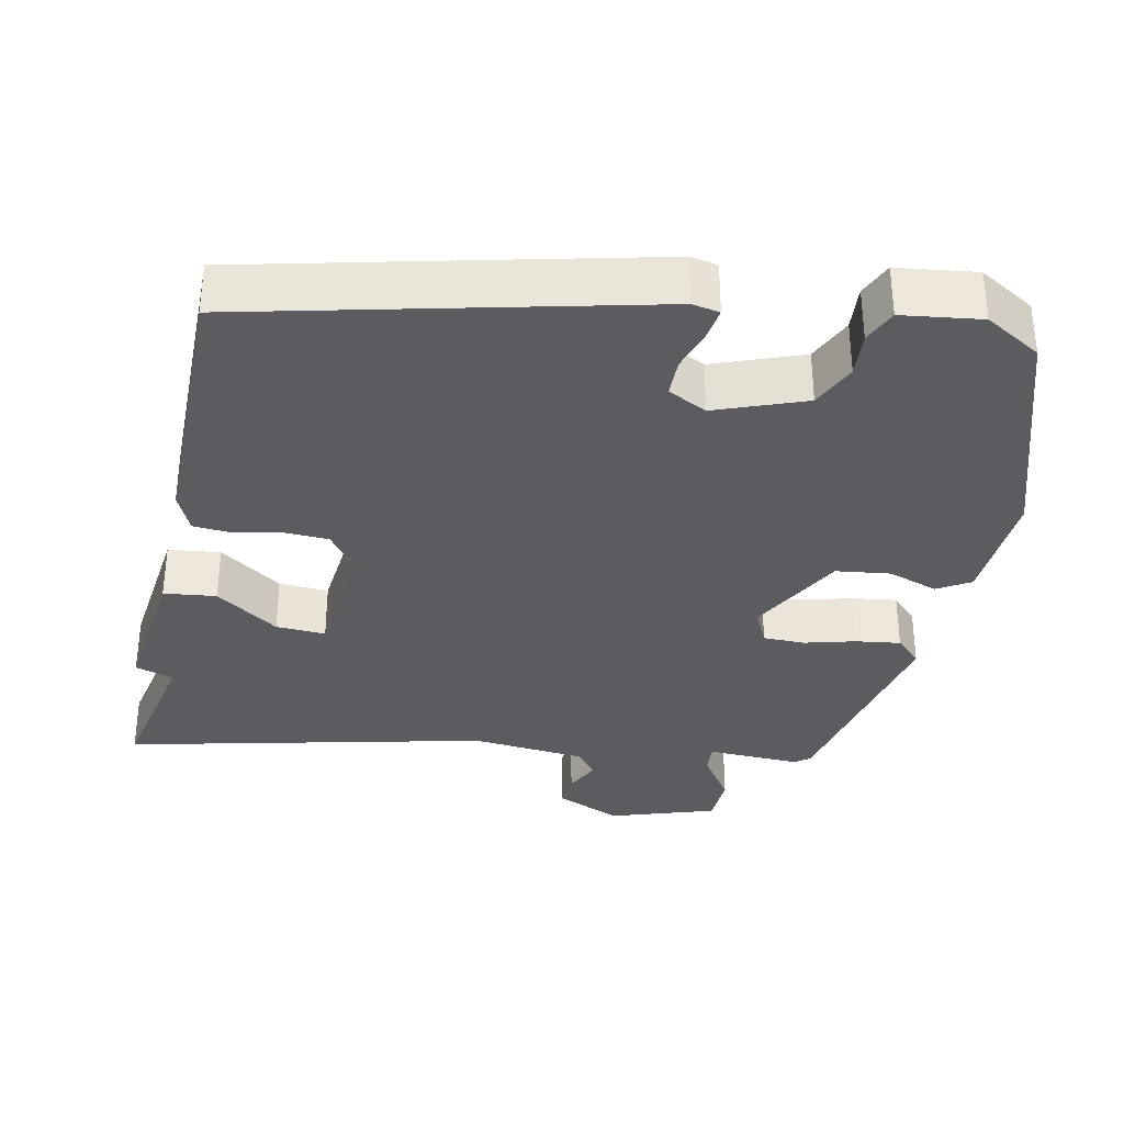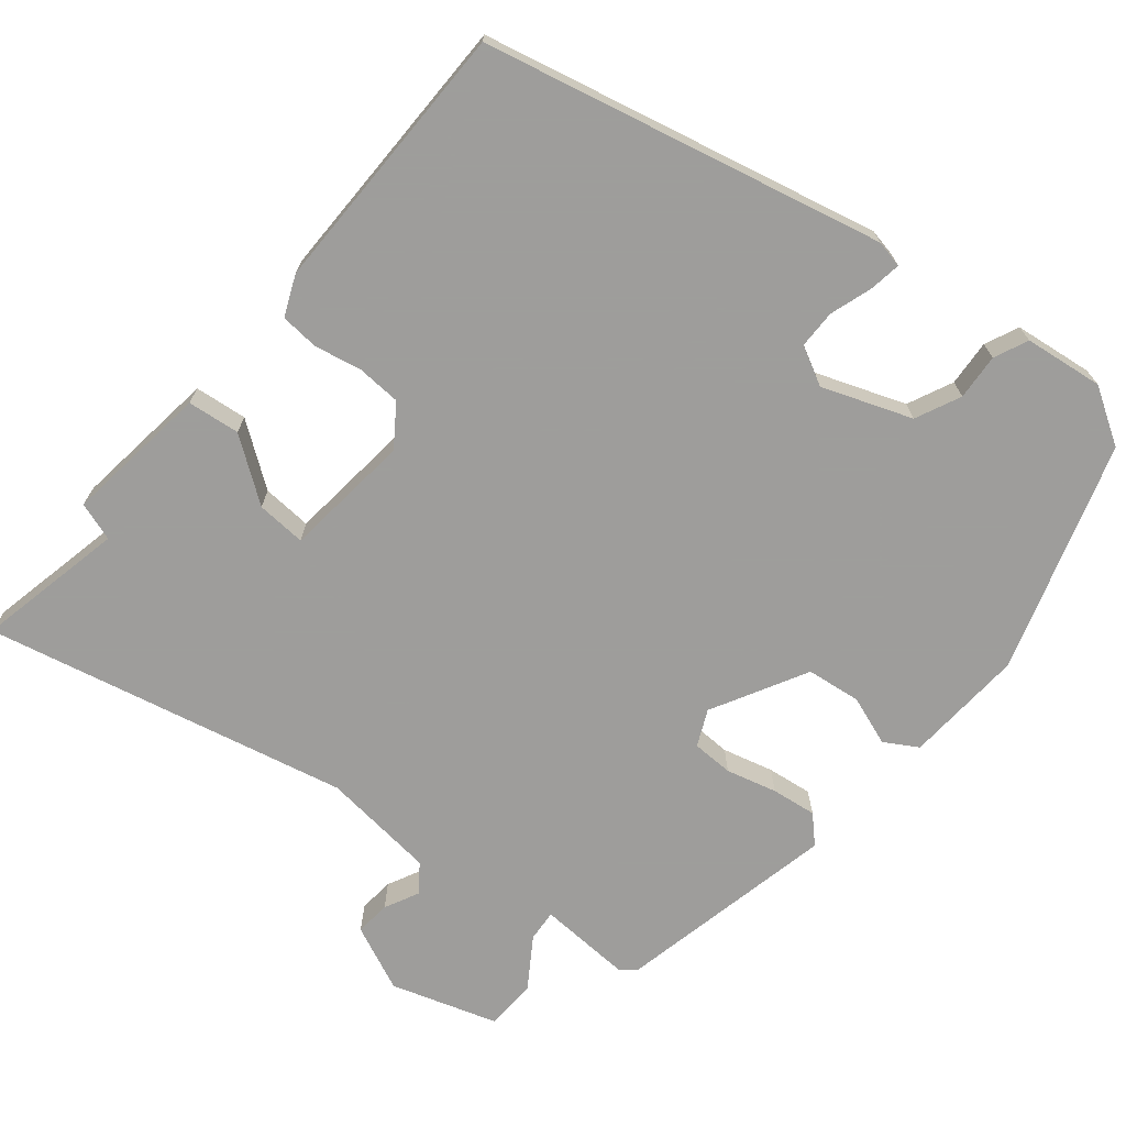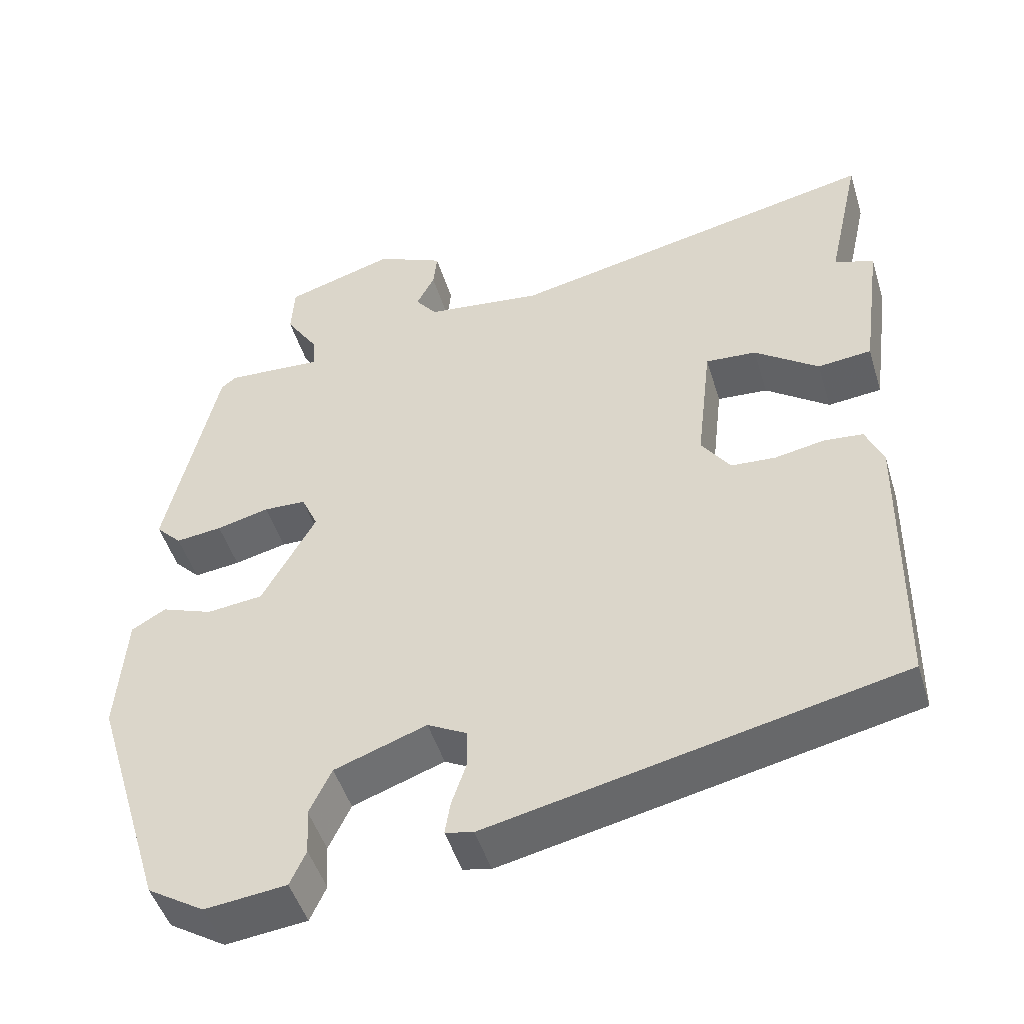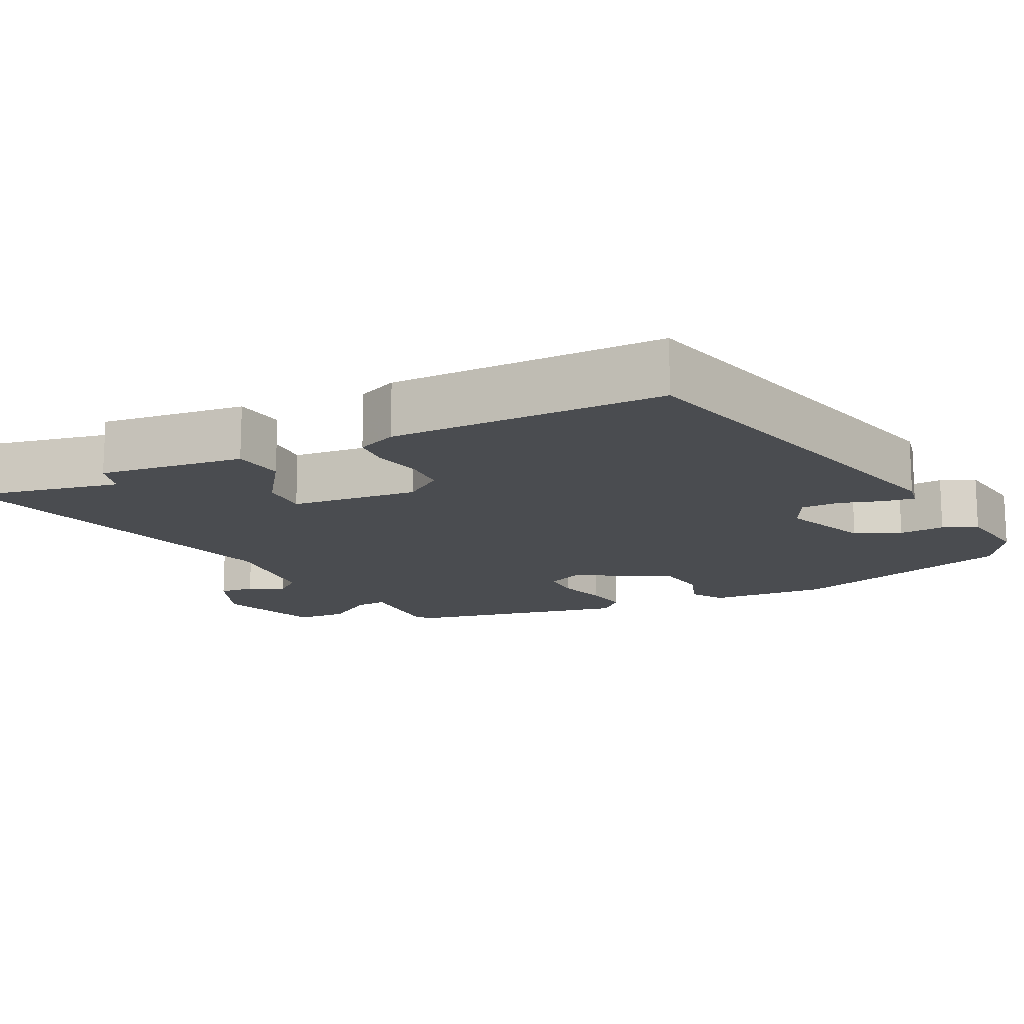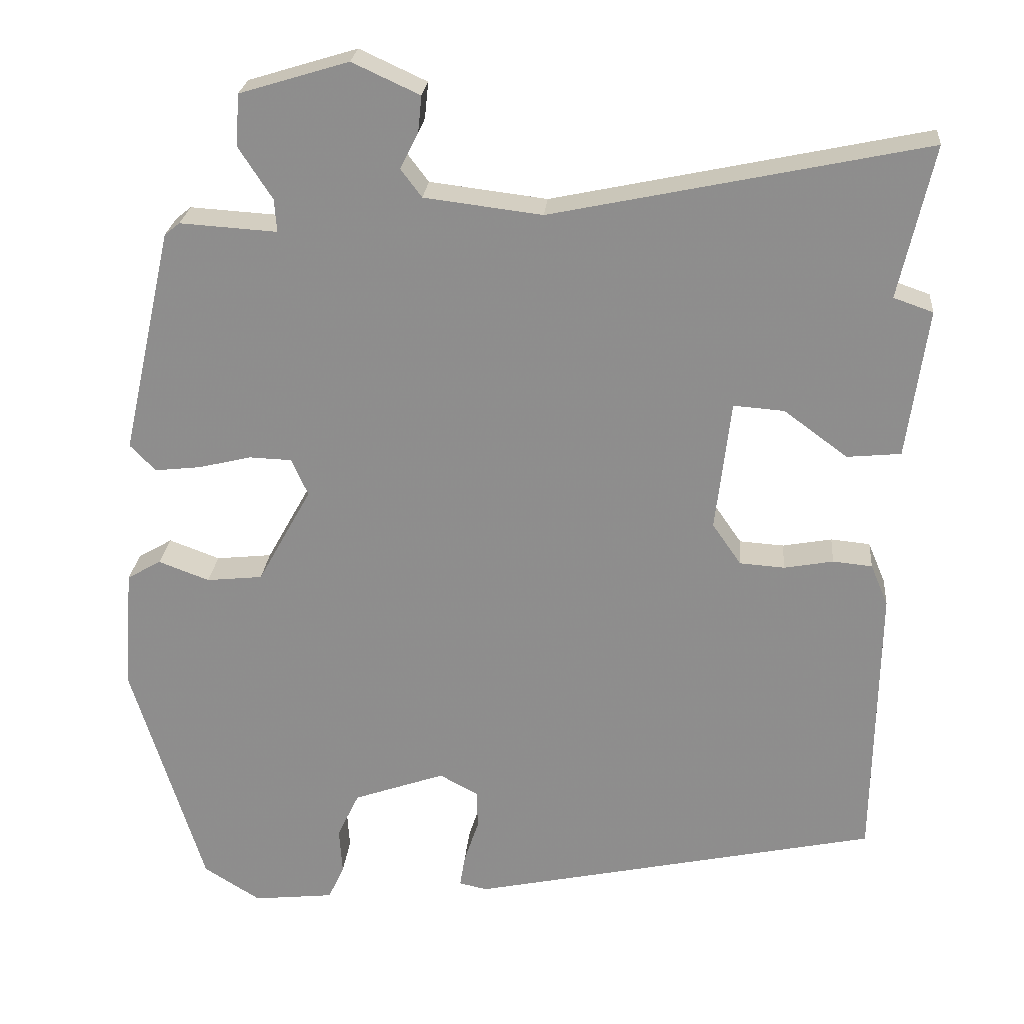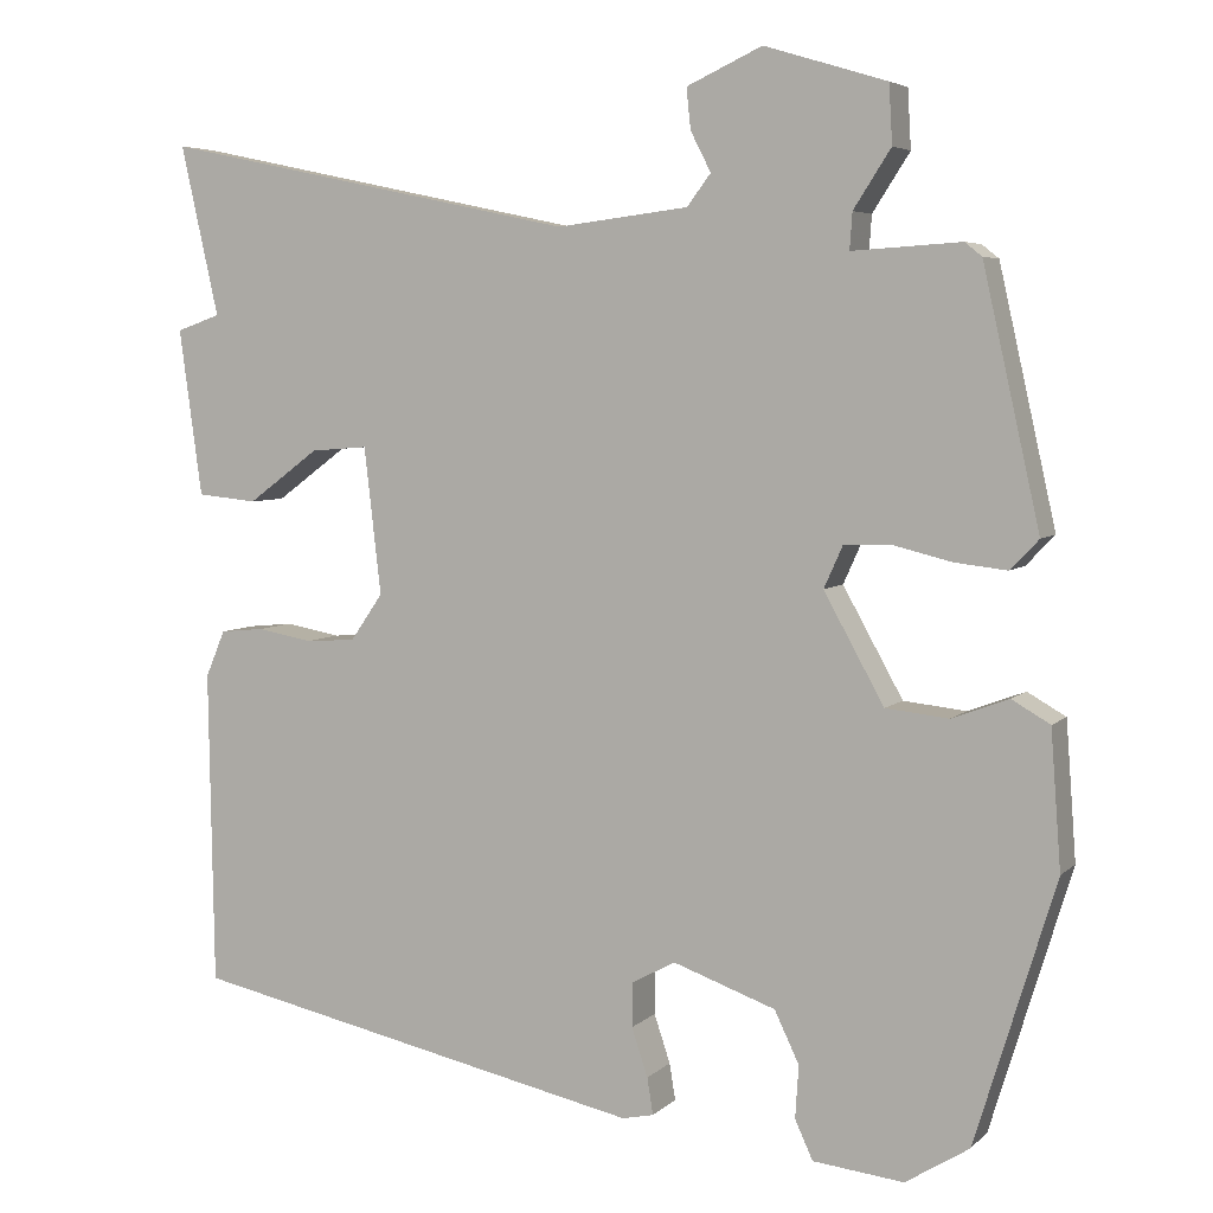
<metadata>
{"format":"obj","ext":"obj","renderer":"f3d","projection":"perspective","resolution":1024,"background":"white","views":[{"elev":-33.8,"azim":169.3,"up":"+Y"},{"elev":-70.7,"azim":141.2,"up":"+Y"},{"elev":-48.3,"azim":16.9,"up":"+Z"},{"elev":-14.7,"azim":117.7,"up":"+Y"},{"elev":24.5,"azim":5.1,"up":"+Z"},{"elev":5.2,"azim":-157.2,"up":"+Z"}]}
</metadata>
<code>
v 0.498 0.07 -0.378
v -0.042 0.07 -0.495
v -0.079 0.07 -0.487
v -0.072 0.07 -0.444
v -0.053 0.07 -0.387
v -0.053 0.07 -0.335
v -0.105 0.07 -0.307
v -0.226 0.07 -0.35
v -0.255 0.07 -0.411
v -0.251 0.07 -0.473
v -0.272 0.07 -0.519
v -0.379 0.07 -0.531
v -0.454 0.07 -0.484
v -0.549 0.07 -0.174
v -0.537 0.07 -0.012
v -0.492 0.07 0.014
v -0.425 0.07 -0.011
v -0.351 0.07 -0.003
v -0.28 0.07 0.125
v -0.302 0.07 0.174
v -0.358 0.07 0.176
v -0.427 0.07 0.159
v -0.488 0.07 0.152
v -0.522 0.07 0.187
v -0.455 0.07 0.486
v -0.435 0.07 0.502
v -0.307 0.07 0.494
v -0.31 0.07 0.537
v -0.354 0.07 0.605
v -0.35 0.07 0.674
v -0.206 0.07 0.718
v -0.117 0.07 0.677
v -0.122 0.07 0.629
v -0.146 0.07 0.582
v -0.118 0.07 0.545
v 0.037 0.07 0.526
v 0.529 0.07 0.63
v 0.484 0.07 0.429
v 0.536 0.07 0.411
v 0.509 0.07 0.214
v 0.438 0.07 0.207
v 0.354 0.07 0.269
v 0.287 0.07 0.274
v 0.267 0.07 0.101
v 0.305 0.07 0.046
v 0.364 0.07 0.042
v 0.429 0.07 0.054
v 0.481 0.07 0.049
v 0.504 0.07 -0.006
v 0.498 0 -0.378
v -0.042 0 -0.495
v -0.079 0 -0.487
v -0.072 0 -0.444
v -0.053 0 -0.387
v -0.053 0 -0.335
v -0.105 0 -0.307
v -0.226 0 -0.35
v -0.255 0 -0.411
v -0.251 0 -0.473
v -0.272 0 -0.519
v -0.379 0 -0.531
v -0.454 0 -0.484
v -0.549 0 -0.174
v -0.537 0 -0.012
v -0.492 0 0.014
v -0.425 0 -0.011
v -0.351 0 -0.003
v -0.28 0 0.125
v -0.302 0 0.174
v -0.358 0 0.176
v -0.427 0 0.159
v -0.488 0 0.152
v -0.522 0 0.187
v -0.455 0 0.486
v -0.435 0 0.502
v -0.307 0 0.494
v -0.31 0 0.537
v -0.354 0 0.605
v -0.35 0 0.674
v -0.206 0 0.718
v -0.117 0 0.677
v -0.122 0 0.629
v -0.146 0 0.582
v -0.118 0 0.545
v 0.037 0 0.526
v 0.529 0 0.63
v 0.484 0 0.429
v 0.536 0 0.411
v 0.509 0 0.214
v 0.438 0 0.207
v 0.354 0 0.269
v 0.287 0 0.274
v 0.267 0 0.101
v 0.305 0 0.046
v 0.364 0 0.042
v 0.429 0 0.054
v 0.481 0 0.049
v 0.504 0 -0.006
f 46 47 48 49
f 45 46 49 1
f 44 45 1 2
f 43 44 2 3
f 39 40 41 42
f 38 39 42 43
f 36 37 38 43
f 35 36 43
f 31 32 33 34
f 29 30 31 34
f 28 29 34 35
f 27 28 35 43
f 21 22 23 24
f 20 21 24 25
f 14 15 16 17
f 14 17 18
f 13 14 18
f 12 13 18 19
f 9 10 11 12
f 8 9 12 19
f 43 3 4 5
f 43 5 6
f 27 43 6 7
f 20 25 26 27
f 19 20 27
f 7 8 19 27
f 98 97 96 95
f 50 98 95 94
f 51 50 94 93
f 52 51 93 92
f 91 90 89 88
f 92 91 88 87
f 92 87 86 85
f 92 85 84
f 83 82 81 80
f 83 80 79 78
f 84 83 78 77
f 92 84 77 76
f 73 72 71 70
f 74 73 70 69
f 66 65 64 63
f 67 66 63
f 67 63 62
f 68 67 62 61
f 61 60 59 58
f 68 61 58 57
f 54 53 52 92
f 55 54 92
f 56 55 92 76
f 76 75 74 69
f 76 69 68
f 76 68 57 56
f 1 50 51 2
f 2 51 52 3
f 3 52 53 4
f 4 53 54 5
f 5 54 55 6
f 6 55 56 7
f 7 56 57 8
f 8 57 58 9
f 9 58 59 10
f 10 59 60 11
f 11 60 61 12
f 12 61 62 13
f 13 62 63 14
f 14 63 64 15
f 15 64 65 16
f 16 65 66 17
f 17 66 67 18
f 18 67 68 19
f 19 68 69 20
f 20 69 70 21
f 21 70 71 22
f 22 71 72 23
f 23 72 73 24
f 24 73 74 25
f 25 74 75 26
f 26 75 76 27
f 27 76 77 28
f 28 77 78 29
f 29 78 79 30
f 30 79 80 31
f 31 80 81 32
f 32 81 82 33
f 33 82 83 34
f 34 83 84 35
f 35 84 85 36
f 36 85 86 37
f 37 86 87 38
f 38 87 88 39
f 39 88 89 40
f 40 89 90 41
f 41 90 91 42
f 42 91 92 43
f 43 92 93 44
f 44 93 94 45
f 45 94 95 46
f 46 95 96 47
f 47 96 97 48
f 48 97 98 49
f 49 98 50 1

</code>
